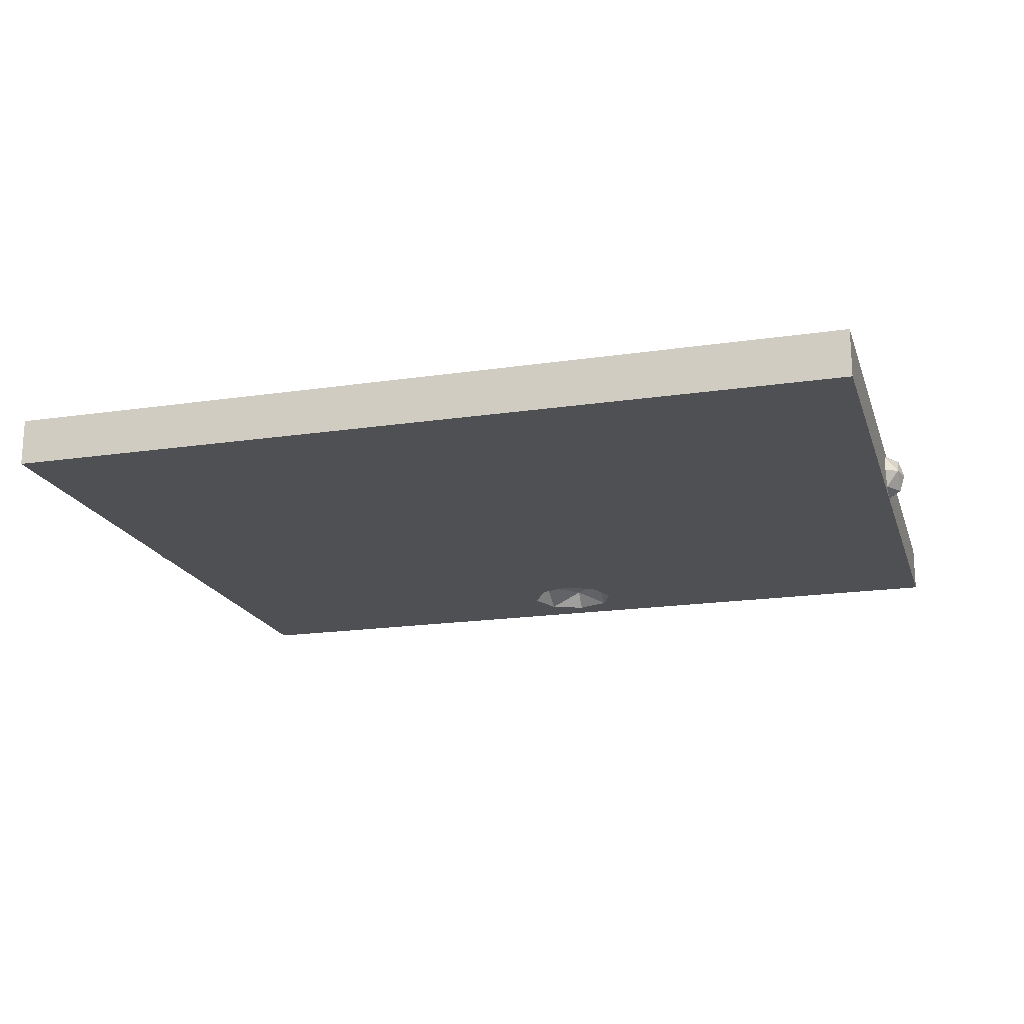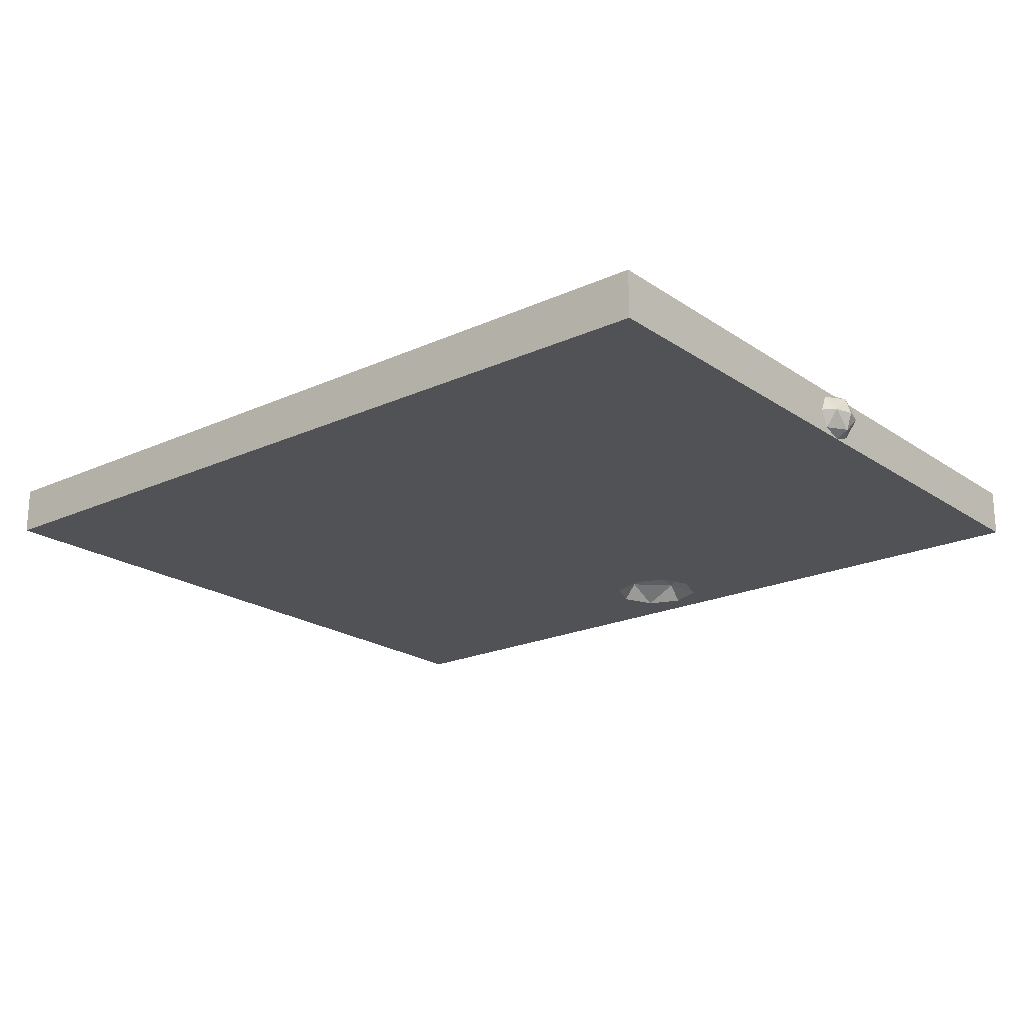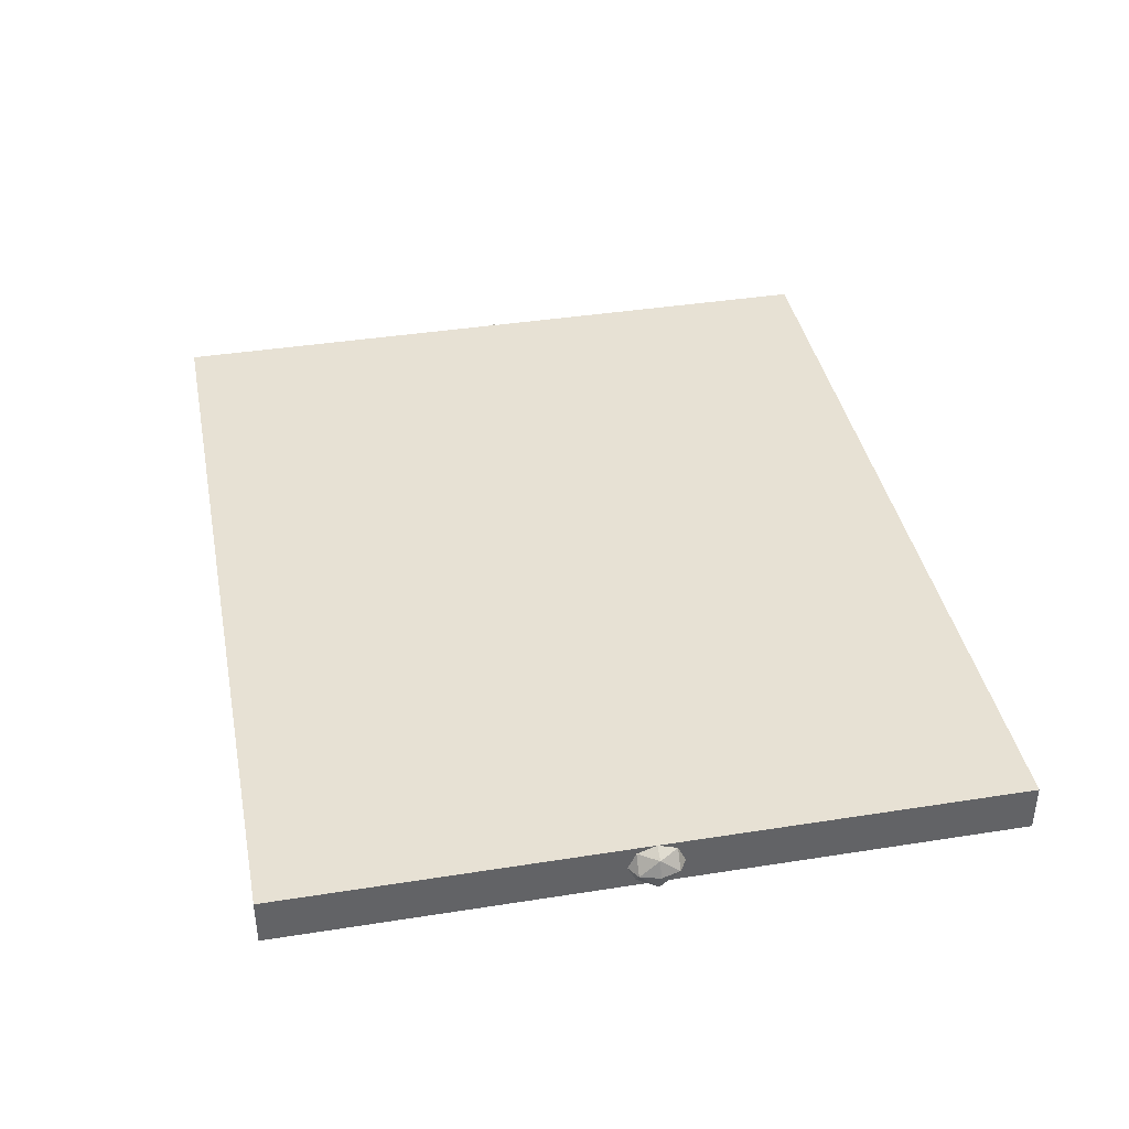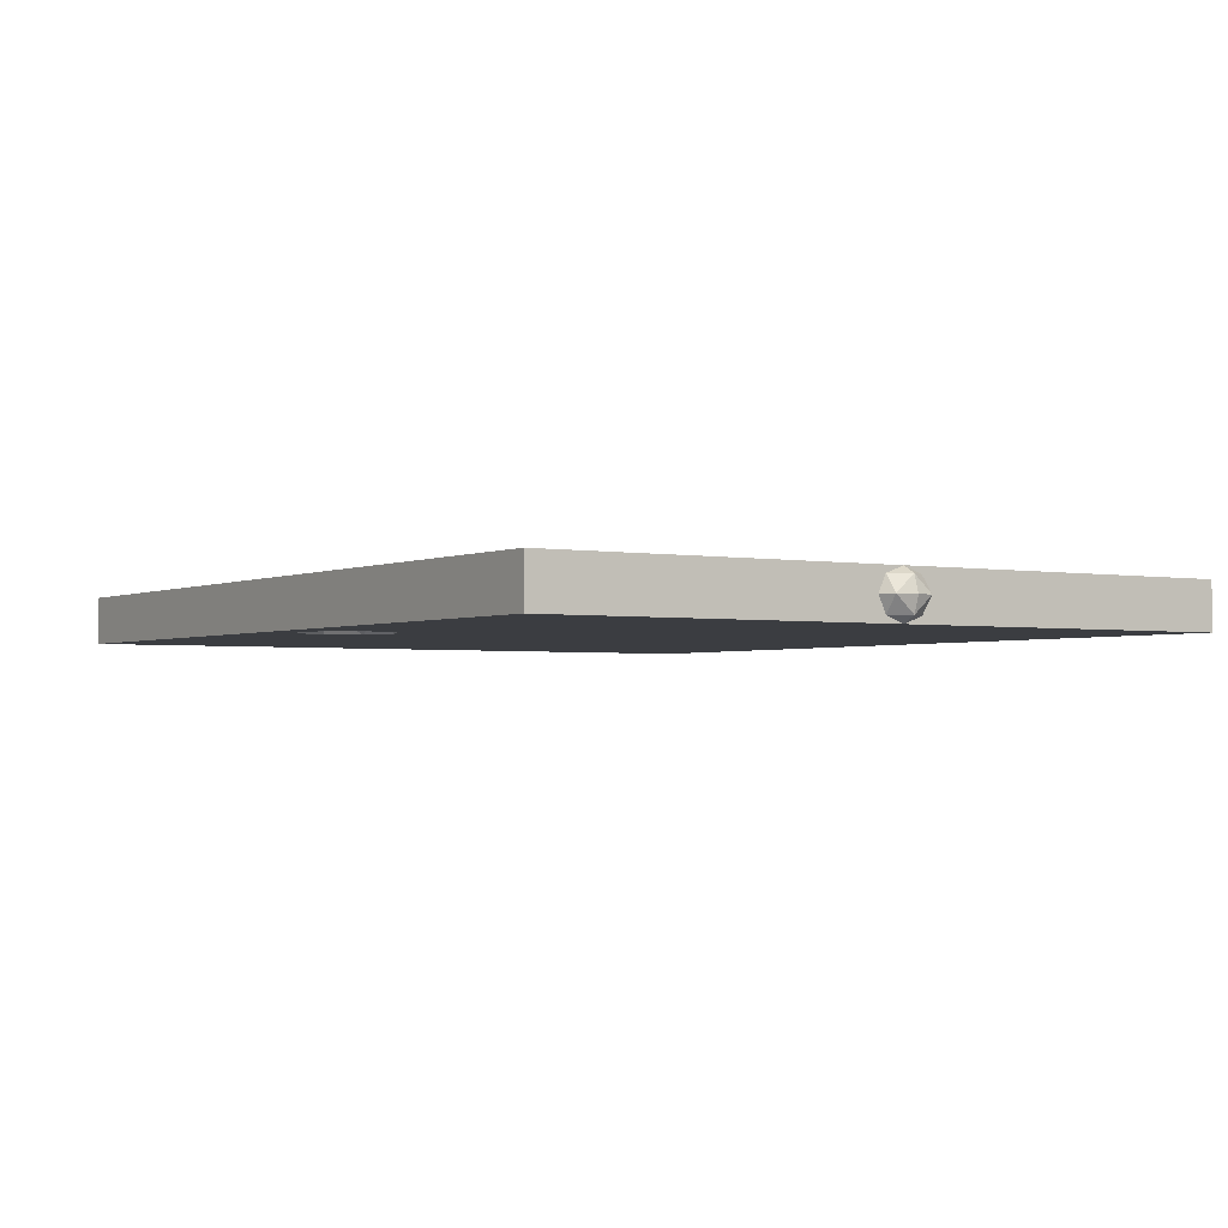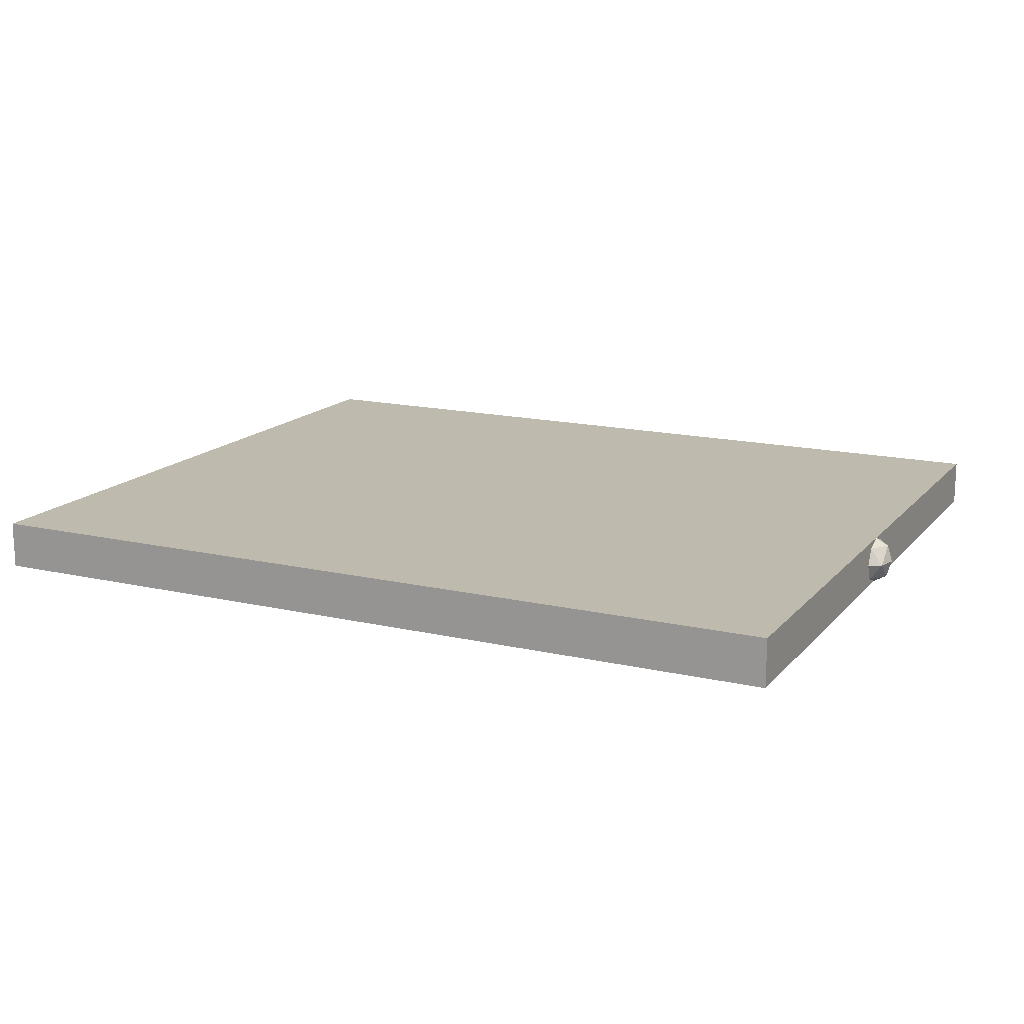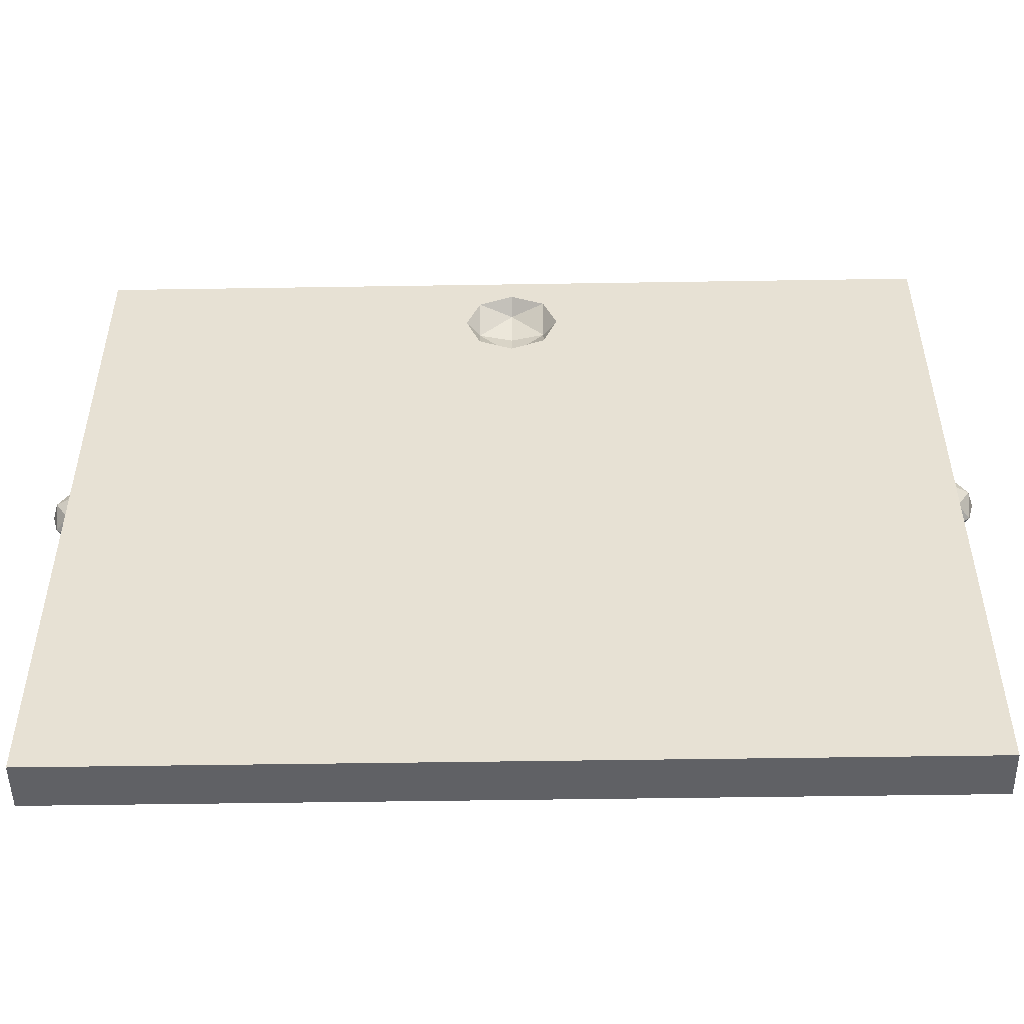
<metadata>
{"format":"obj","ext":"obj","renderer":"f3d","projection":"perspective","resolution":1024,"background":"white","views":[{"elev":-18.7,"azim":15.9,"up":"+Z"},{"elev":-20.7,"azim":39.5,"up":"+Z"},{"elev":39.5,"azim":78.9,"up":"+Z"},{"elev":-2.5,"azim":-123.1,"up":"+Z"},{"elev":15.5,"azim":26.0,"up":"+Z"},{"elev":-50.1,"azim":-179.0,"up":"+Y"}]}
</metadata>
<code>
v -1.8 -1.5 0.1
v 1.8 -1.5 0.1
v 1.8 1.5 0.1
v -1.8 1.5 0.1
v -1.8 -1.5 0.1
v -1.8 -1.5 -0.1
v 1.8 -1.5 -0.1
v 1.8 -1.5 0.1
v -1.8 1.5 0.1
v -1.8 1.5 -0.1
v -1.8 -1.5 -0.1
v -1.8 -1.5 0.1
v 1.8 1.5 0.1
v 1.8 1.5 -0.1
v -1.8 1.5 -0.1
v -1.8 1.5 0.1
v 1.8 -1.5 0.1
v 1.8 -1.5 -0.1
v 1.8 1.5 -0.1
v 1.8 1.5 0.1
v -1.8 0.1125 0
v -1.853 0.07955 0
v -1.8 0.07955 0.07071
v -1.853 0 0.07071
v -1.8 0 0.1
v -1.8 0.07955 0.07071
v -1.853 0.07955 0
v -1.853 0 0.07071
v -1.8 0.07955 0.07071
v -1.875 0 0
v -1.853 0 0.07071
v -1.853 0.07955 0
v -1.8 0.1125 0
v -1.853 0.07955 0
v -1.8 0.07955 -0.07071
v -1.853 0 -0.07071
v -1.8 0 -0.1
v -1.8 0.07955 -0.07071
v -1.853 0.07955 0
v -1.853 0 -0.07071
v -1.8 0.07955 -0.07071
v -1.875 0 0
v -1.853 0 -0.07071
v -1.853 0.07955 0
v -1.8 -0.1125 0
v -1.853 -0.07955 0
v -1.8 -0.07955 0.07071
v -1.853 0 0.07071
v -1.8 0 0.1
v -1.8 -0.07955 0.07071
v -1.853 -0.07955 0
v -1.853 0 0.07071
v -1.8 -0.07955 0.07071
v -1.875 0 0
v -1.853 0 0.07071
v -1.853 -0.07955 0
v -1.8 -0.1125 0
v -1.853 -0.07955 0
v -1.8 -0.07955 -0.07071
v -1.853 0 -0.07071
v -1.8 0 -0.1
v -1.8 -0.07955 -0.07071
v -1.853 -0.07955 0
v -1.853 0 -0.07071
v -1.8 -0.07955 -0.07071
v -1.875 0 0
v -1.853 0 -0.07071
v -1.853 -0.07955 0
v 1.8 0.1125 0
v 1.853 0.07955 0
v 1.8 0.07955 -0.07071
v 1.853 0 -0.07071
v 1.8 0 -0.1
v 1.8 0.07955 -0.07071
v 1.853 0.07955 0
v 1.853 0 -0.07071
v 1.8 0.07955 -0.07071
v 1.875 0 0
v 1.853 0 -0.07071
v 1.853 0.07955 0
v 1.8 0.1125 0
v 1.853 0.07955 0
v 1.8 0.07955 0.07071
v 1.853 0 0.07071
v 1.8 0 0.1
v 1.8 0.07955 0.07071
v 1.853 0.07955 0
v 1.853 0 0.07071
v 1.8 0.07955 0.07071
v 1.875 0 0
v 1.853 0 0.07071
v 1.853 0.07955 0
v 1.8 -0.1125 0
v 1.853 -0.07955 0
v 1.8 -0.07955 -0.07071
v 1.853 0 -0.07071
v 1.8 0 -0.1
v 1.8 -0.07955 -0.07071
v 1.853 -0.07955 0
v 1.853 0 -0.07071
v 1.8 -0.07955 -0.07071
v 1.875 0 0
v 1.853 0 -0.07071
v 1.853 -0.07955 0
v 1.8 -0.1125 0
v 1.853 -0.07955 0
v 1.8 -0.07955 0.07071
v 1.853 0 0.07071
v 1.8 0 0.1
v 1.8 -0.07955 0.07071
v 1.853 -0.07955 0
v 1.853 0 0.07071
v 1.8 -0.07955 0.07071
v 1.875 0 0
v 1.853 0 0.07071
v 1.853 -0.07955 0
v 0 1 -0.1
v 0 1.059 -0.02929
v -0.1414 1.059 -0.1
v -0.1414 1.2 -0.02929
v -0.2 1.2 -0.1
v -0.1414 1.059 -0.1
v 0 1.059 -0.02929
v -0.1414 1.2 -0.02929
v -0.1414 1.059 -0.1
v 0 1.2 0
v -0.1414 1.2 -0.02929
v 0 1.059 -0.02929
v 0 1 -0.1
v 0 1.059 -0.02929
v 0.1414 1.059 -0.1
v 0.1414 1.2 -0.02929
v 0.2 1.2 -0.1
v 0.1414 1.059 -0.1
v 0 1.059 -0.02929
v 0.1414 1.2 -0.02929
v 0.1414 1.059 -0.1
v 0 1.2 0
v 0.1414 1.2 -0.02929
v 0 1.059 -0.02929
v 0 1.4 -0.1
v 0 1.341 -0.02929
v -0.1414 1.341 -0.1
v -0.1414 1.2 -0.02929
v -0.2 1.2 -0.1
v -0.1414 1.341 -0.1
v 0 1.341 -0.02929
v -0.1414 1.2 -0.02929
v -0.1414 1.341 -0.1
v 0 1.2 0
v -0.1414 1.2 -0.02929
v 0 1.341 -0.02929
v 0 1.4 -0.1
v 0 1.341 -0.02929
v 0.1414 1.341 -0.1
v 0.1414 1.2 -0.02929
v 0.2 1.2 -0.1
v 0.1414 1.341 -0.1
v 0 1.341 -0.02929
v 0.1414 1.2 -0.02929
v 0.1414 1.341 -0.1
v 0 1.2 0
v 0.1414 1.2 -0.02929
v 0 1.341 -0.02929
v -0.2 1 -0.1
v -0.1414 1.059 -0.1
v 0 1 -0.1
v -0.2 1 -0.1
v -0.2 1.2 -0.1
v -0.1414 1.059 -0.1
v -0.2 1.4 -0.1
v -0.1414 1.341 -0.1
v -0.2 1.2 -0.1
v -0.2 1.4 -0.1
v 0 1.4 -0.1
v -0.1414 1.341 -0.1
v 0.2 1.4 -0.1
v 0.1414 1.341 -0.1
v 0 1.4 -0.1
v 0.2 1.4 -0.1
v 0.2 1.2 -0.1
v 0.1414 1.341 -0.1
v 0.2 1 -0.1
v 0.1414 1.059 -0.1
v 0.2 1.2 -0.1
v 0.2 1 -0.1
v 0 1 -0.1
v 0.1414 1.059 -0.1
v -1.8 1.5 -0.1
v -0.2 1.4 -0.1
v -0.2 1 -0.1
v -1.8 -1.5 -0.1
v 1.8 1.5 -0.1
v 0.2 1.4 -0.1
v -0.2 1.4 -0.1
v -1.8 1.5 -0.1
v 1.8 -1.5 -0.1
v 0.2 1 -0.1
v 0.2 1.4 -0.1
v 1.8 1.5 -0.1
v -1.8 -1.5 -0.1
v -0.2 1 -0.1
v 0.2 1 -0.1
v 1.8 -1.5 -0.1
g mesh2753241
f 1 2 3
f 3 4 1
f 5 6 7
f 7 8 5
f 9 10 11
f 11 12 9
f 13 14 15
f 15 16 13
f 17 18 19
f 19 20 17
g mesh2753244
f 21 22 23
f 24 25 26
f 27 28 29
f 30 31 32
g mesh2753246
f 33 35 34
f 36 38 37
f 39 41 40
f 42 44 43
g mesh2753248
f 45 47 46
f 48 50 49
f 51 53 52
f 54 56 55
g mesh2753250
f 57 58 59
f 60 61 62
f 63 64 65
f 66 67 68
g mesh2753256
f 69 70 71
f 72 73 74
f 75 76 77
f 78 79 80
g mesh2753258
f 81 83 82
f 84 86 85
f 87 89 88
f 90 92 91
g mesh2753260
f 93 95 94
f 96 98 97
f 99 101 100
f 102 104 103
g mesh2753262
f 105 106 107
f 108 109 110
f 111 112 113
f 114 115 116
g mesh2753266
f 117 119 118
f 120 122 121
f 123 125 124
f 126 128 127
g mesh2753268
f 129 130 131
f 132 133 134
f 135 136 137
f 138 139 140
g mesh2753270
f 141 142 143
f 144 145 146
f 147 148 149
f 150 151 152
g mesh2753272
f 153 155 154
f 156 158 157
f 159 161 160
f 162 164 163
g mesh2753276
f 165 166 167
f 168 169 170
f 171 172 173
f 174 175 176
f 177 178 179
f 180 181 182
f 183 184 185
f 186 187 188
f 189 190 191
f 191 192 189
f 193 194 195
f 195 196 193
f 197 198 199
f 199 200 197
f 201 202 203
f 203 204 201

</code>
